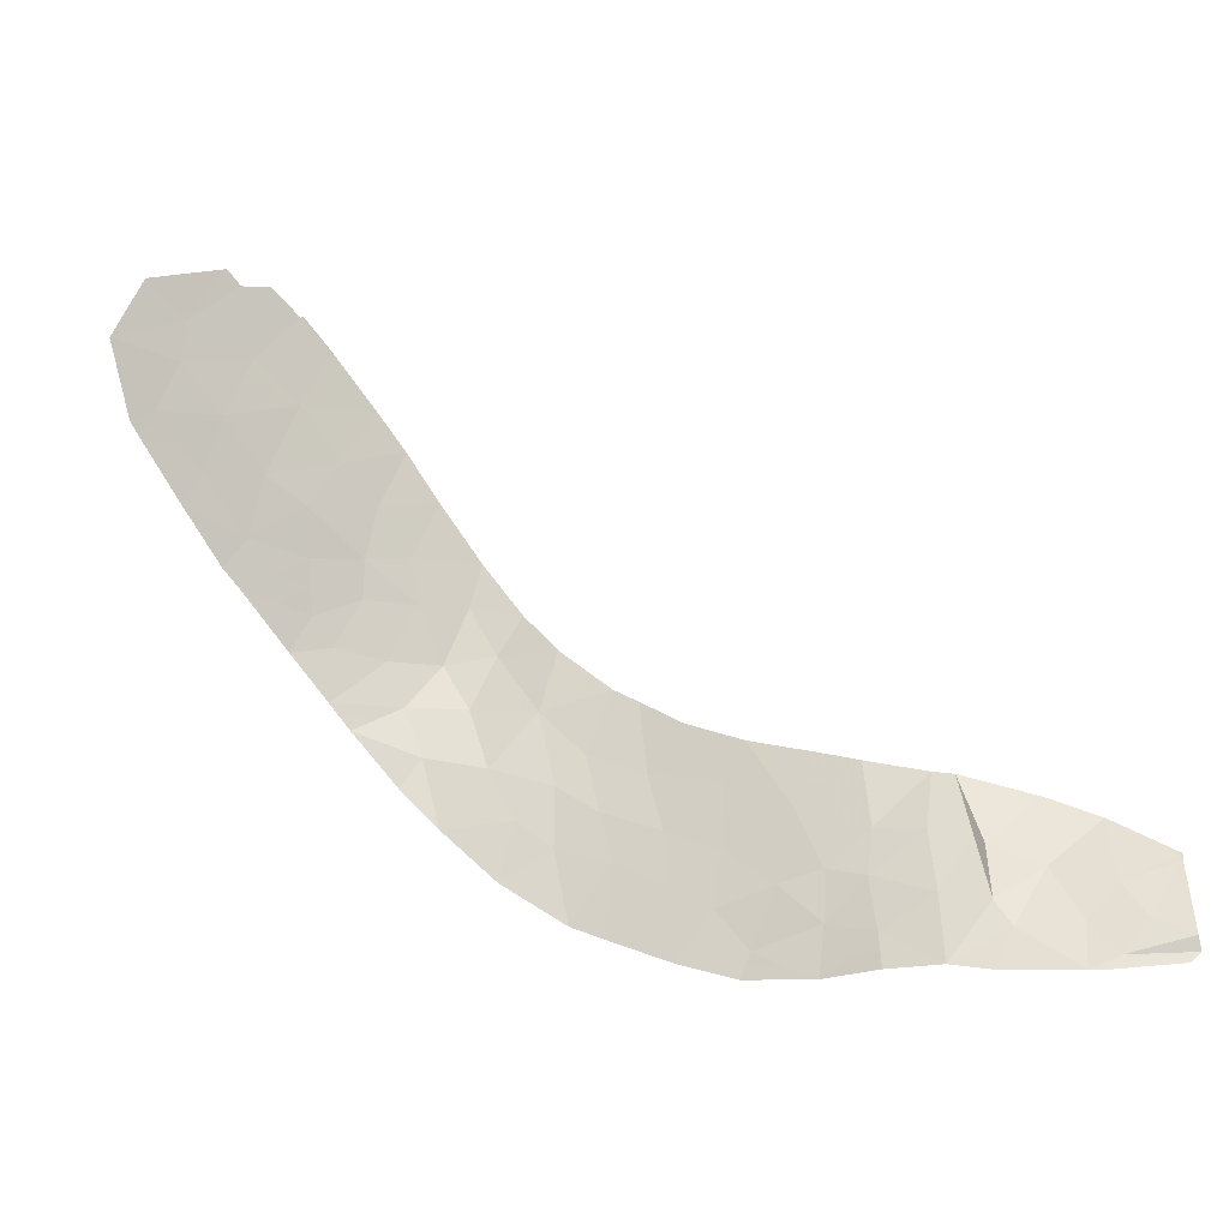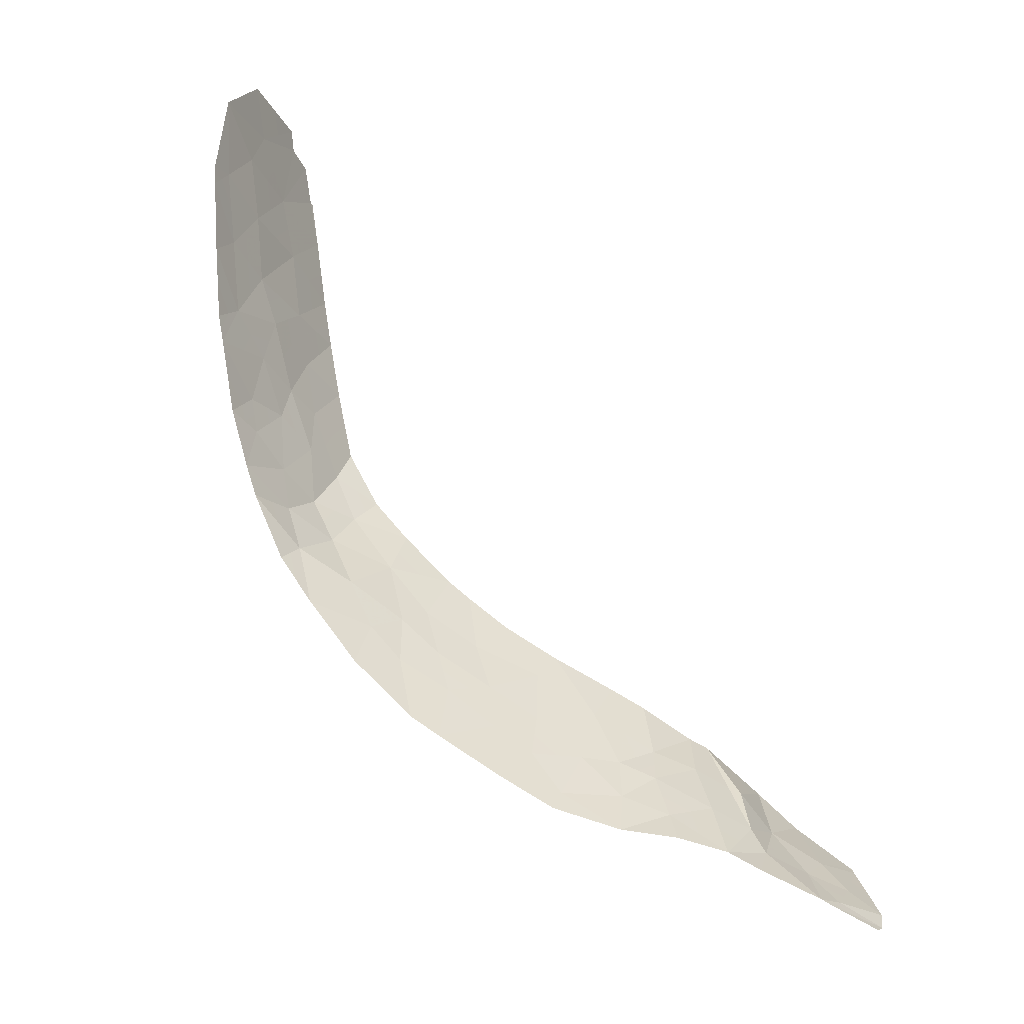
<metadata>
{"format":"obj","ext":"obj","renderer":"f3d","projection":"perspective","resolution":1024,"background":"white","views":[{"elev":-22.6,"azim":-16.6,"up":"+Z"},{"elev":-49.9,"azim":-59.8,"up":"+Z"}]}
</metadata>
<code>
v -8.006 112.4 -13.1
v -5.662 111.2 -12.23
v -13.55 111.1 -4.152
v 4.02 104.3 -17.44
v -11.79 111.2 -3.565
v -5.027 110.9 -11.55
v -13.89 111.5 -5.479
v 6.018 104.3 -14.81
v 5.964 104.4 -14.74
v 4.806 105.3 -13.83
v -6.771 111.8 -14.41
v -13.43 110.3 -1.21
v -4.495 110.6 -10.02
v -8.299 111.9 -5.308
v -1.496 108.4 -14.96
v -3.976 110.2 -10.38
v -0.8521 107.7 -17.16
v -0.6291 107.9 -12.05
v -7.191 112.1 -6.614
v -11.43 111.8 -5.826
v -12.72 112 -6.719
v -11.06 112.5 -8.215
v -14.59 110.4 -2.244
v -15.11 110.9 -4.356
v -14.65 110.6 -3.182
v -0.6991 107.7 -15.94
v 0.1432 106.6 -17.13
v 6.004 104.4 -14.77
v 2.208 105.5 -15.77
v 1.209 105.8 -17.15
v 2.56 105.3 -16.38
v -10.02 112.9 -10.78
v -8.392 112.6 -11.37
v 3.463 105.5 -14.96
v -2.203 108.8 -16.99
v -1.994 108.7 -16.39
v -11.27 112.2 -6.955
v -9.27 112.7 -9.068
v -7.963 112.6 -9.057
v -4.729 110.6 -15.83
v -6.286 111.8 -7.931
v -6.804 112.1 -8.888
v -7.443 112.4 -7.666
v 5.99 104.3 -14.96
v -9.97 111.4 -3.386
v -5.367 111 -15.49
v -3.559 109.8 -13.48
v -10.54 112.8 -10.17
v -10.53 112.7 -8.881
v -12.96 110.8 -2.726
v -7.384 112.3 -10.18
v -2.417 109.1 -12.45
v -11.12 111 -2.269
v -11.99 110.7 -1.598
v -3.123 109.6 -11.02
v -13.81 110.1 -0.9145
v -3.4 109.6 -16.52
v -14.32 111.6 -6.235
v -9.964 112.2 -6.81
v -7.029 111.9 -11.71
v -9.933 112.4 -7.706
v -12.73 110.4 -1.074
v -9.194 111.7 -4.207
v -15.37 111.1 -5.02
v -5.584 111.3 -8.927
v -1.976 108.8 -11.59
v -11.91 110.7 -1.574
v -15.64 110 -1.569
v -16.29 110.2 -3.026
v 0.2679 107.2 -13.87
v 0.1563 107.3 -12.32
v 1.473 106.7 -12.68
v 5.843 103.7 -16.73
v 1.254 106.1 -15.52
v 1.909 106.4 -12.78
v -0.6311 107.7 -14.71
v -8.88 112.7 -12.1
v 3.718 104.5 -17.41
v -12.47 111.6 -5.272
v -2.485 109.1 -14.04
v -11.53 112.7 -9.098
v 2.178 105.7 -14.5
v -15.65 110.9 -4.698
v -13.23 112.1 -7.458
v 2.032 105.3 -17.32
v -12.76 112.3 -7.884
v 3.623 105.8 -13.32
v 5.919 103.7 -17.06
v 4.402 104.2 -17.11
v 5.681 103.8 -17.3
v -1.136 108.1 -13.27
v -6.451 111.6 -12.98
v -5.669 111.2 -13.69
v -8.897 112.2 -6.621
v -5.988 111.4 -10.4
v -3.833 110.1 -12.13
v -4.522 110.5 -14.12
v -3.484 109.8 -14.84
v -8.62 112.4 -7.726
v 1.237 106.5 -14.03
v 0.0895 107.1 -14.97
v 2.058 106 -14.27
v 5.085 104.2 -16.25
v -10.74 111.6 -4.726
v 4.704 104.7 -15.43
v -8.808 112.7 -10.13
v -9.753 111.9 -5.579
v -2.641 109.2 -15.37
v 3.924 104.8 -16.27
v -4.777 110.6 -12.92
v 0.1648 106.8 -16.28
v -13.72 111.3 -4.816
v -14.33 111 -4.254
v -14.5 111.2 -4.918
v 4.755 105 -14.63
v 5.334 104.5 -15.08
v 5.385 104.8 -14.29
v -12.74 112.1 -7.301
v -12.02 112.2 -7.419
v -12 112.1 -6.837
v -5.219 110.9 -12.58
v -4.902 110.8 -12.23
v -5.344 111 -11.89
v 5.984 104.4 -14.75
v 5.991 104.4 -14.77
v 6.011 104.3 -14.79
v 1.708 105.7 -16.46
v 1.884 105.6 -16.76
v 2.384 105.4 -16.07
v 3.011 105.4 -15.67
v 2.835 105.5 -15.36
v -1.528 108.3 -17.07
v -1.423 108.2 -16.77
v -2.098 108.8 -16.69
v -0.7756 107.7 -16.55
v -1.346 108.2 -16.16
v -1.303 108.3 -11.82
v -1.556 108.5 -12.43
v -0.8827 108 -12.66
v -4.43 110.5 -11.84
v -4.305 110.4 -12.53
v -9.907 112.8 -9.618
v -9.676 112.8 -10.15
v -9.039 112.7 -9.6
v -14.88 110.8 -3.769
v -14.1 110.9 -3.667
v -6.738 112 -7.272
v -7.317 112.2 -7.14
v -6.864 112.1 -7.798
v -7.123 112.2 -8.277
v -6.545 112 -8.409
v 5.347 104.5 -15.19
v 5.977 104.3 -14.85
v -2.068 108.8 -15.16
v -2.317 108.9 -15.88
v -1.745 108.5 -15.67
v -1.097 108 -15.45
v -14.62 110.5 -2.713
v -13.8 110.7 -2.954
v -13.78 110.6 -2.485
v -3.442 109.7 -15.68
v -4.106 110.2 -15.33
v -4.064 110.1 -16.17
v -10.28 112.9 -10.47
v -9.413 112.8 -10.45
v -9.9 112.7 -8.974
v -10.54 112.8 -9.525
v -13.25 111 -3.439
v -7.383 112.4 -8.972
v -7.673 112.5 -9.617
v -7.094 112.2 -9.533
v -5.665 111.2 -12.96
v -5.223 110.9 -13.31
v -3.55 109.9 -10.7
v -3.905 110.2 -11.25
v -3.478 109.9 -11.58
v -12.67 111.2 -3.858
v -12.38 111 -3.145
v -14.2 110.3 -1.579
v -14.01 110.4 -1.727
v -13.62 110.2 -1.062
v -2.697 109.2 -16.45
v -3.02 109.4 -15.94
v -11.45 111.1 -2.917
v -12.04 110.9 -2.498
v -12.85 110.6 -1.9
v -12.47 110.8 -2.162
v -12.36 110.5 -1.336
v -13.08 110.4 -1.142
v -13.2 110.6 -1.968
v -11.35 112 -6.39
v -10.62 112.2 -6.882
v -10.7 112 -6.318
v -5.825 111.3 -11.31
v -5.507 111.2 -10.97
v -13.01 111.3 -4.712
v -12.13 111.4 -4.418
v -9.601 112.6 -8.387
v -10.23 112.6 -8.293
v -10.5 112.5 -7.96
v -10.8 112.6 -8.548
v -8.17 112.3 -7.143
v -8.758 112.3 -7.173
v -8.032 112.4 -7.696
v -6.508 111.7 -11.06
v -6.686 111.9 -10.29
v -7.207 112.1 -10.95
v -10.55 111.2 -2.828
v -10.88 111.3 -3.476
v -11.17 112.4 -7.585
v -10.6 112.3 -7.33
v -7.703 112.5 -8.361
v -8.945 112.5 -8.397
v -8.616 112.7 -9.062
v -8.292 112.5 -8.391
v -5.935 111.5 -8.429
v -6.194 111.7 -8.907
v -11.55 110.8 -1.934
v -15.96 110.1 -2.298
v -15.44 110.3 -2.635
v -15.11 110.2 -1.907
v -14.1 111.5 -5.857
v -13.52 111.8 -6.477
v -13.3 111.7 -6.099
v 0.7525 106.8 -13.95
v 1.355 106.6 -13.35
v 0.8705 106.9 -13.27
v 5.464 103.9 -16.49
v 5.916 104 -15.84
v 5.537 104.2 -15.6
v -13.18 111.5 -5.376
v 0.1787 107.2 -14.42
v 0.6633 106.8 -14.5
v -8.443 112.6 -12.6
v -8.199 112.5 -12.23
v -8.636 112.7 -11.73
v -5.048 110.8 -15.66
v -4.625 110.5 -14.97
v -4.945 110.7 -14.81
v 4.06 104.4 -17.26
v 3.869 104.4 -17.42
v 4.211 104.3 -17.27
v -2.988 109.5 -12.97
v -3.022 109.5 -13.76
v -2.451 109.1 -13.25
v -9.449 112.8 -11.44
v -9.205 112.7 -11.07
v -1.99 108.7 -14.5
v -2.563 109.1 -14.71
v -2.802 109.2 -16.75
v -11.04 112.8 -9.633
v -11.03 112.7 -8.989
v -6.069 111.4 -14.95
v -5.518 111.1 -14.59
v -6.22 111.5 -14.05
v -7.711 112.2 -11.54
v -7.518 112.1 -12.41
v -5.786 111.4 -9.665
v -5.241 111 -10.21
v -5.039 110.9 -9.476
v -2.549 109.2 -11.3
v -2.77 109.4 -11.74
v -2.197 108.9 -12.02
v -3.125 109.6 -12.29
v -9.948 112.3 -7.258
v -12.07 111.9 -6.272
v -9.276 112.4 -7.716
v -9.292 112.3 -7.268
v -14.72 110 -1.242
v -15.47 110.4 -3.104
v -15.7 110.6 -3.691
v 2.043 106 -13.64
v 1.983 106.2 -13.52
v 2.118 105.8 -14.38
v -5.096 110.8 -13.9
v -15.97 110.6 -3.862
v -15.38 110.9 -4.527
v -11.51 110.8 -1.922
v -11.95 110.7 -1.586
v -14.84 111.3 -5.628
v -14.63 111.3 -5.25
v -15.24 111 -4.688
v -3.696 110 -12.81
v -15.51 111 -4.859
v -4.502 110.6 -10.96
v 1.621 105.6 -17.24
v 2.296 105.3 -16.85
v 2.875 104.9 -17.37
v 3.139 104.9 -16.89
v 4.894 104.5 -15.84
v -12.99 112.2 -7.671
v -12.97 112.1 -7.088
v -4.236 110.4 -10.2
v -4.761 110.7 -10.78
v 2.766 106.1 -13.05
v 2.901 105.7 -13.91
v 4.215 105.5 -13.58
v 3.543 105.6 -14.14
v 4.135 105.4 -14.39
v 1.573 106.4 -13.4
v 1.648 106.2 -14.15
v 5.881 103.7 -16.9
v 5.122 104 -16.92
v 5.16 104 -17.09
v 4.743 104.2 -16.68
v 4.163 104.5 -16.69
v 3.821 104.6 -16.84
v 6.004 104.3 -14.88
v -12.6 111.8 -5.995
v -11.95 111.7 -5.549
v 1.731 105.8 -15.64
v 1.232 106 -16.33
v -13.77 111.9 -6.846
v -9.967 111.6 -4.466
v -10.25 111.8 -5.152
v -9.474 111.8 -4.893
v -11.3 112.6 -8.656
v -12.14 112.5 -8.491
v -11.91 112.4 -8.049
v -6.396 111.8 -9.645
v -8.386 112.7 -9.595
v -8.096 112.5 -10.15
v -7.888 112.5 -10.77
v -9.026 111.9 -5.443
v -8.747 111.8 -4.758
v -8.6 112.7 -10.75
v -1.316 108.2 -14.11
v -1.811 108.6 -13.65
v -3.062 109.5 -15.11
v -1.063 108 -14.83
v -0.6651 107.7 -15.33
v 0.7095 106.5 -15.9
v 0.6718 106.6 -15.24
v 0.1271 107 -15.62
v -6.74 111.7 -12.35
v -7.229 112 -13.04
v -9.582 111.5 -3.797
v -10.35 111.5 -4.056
v -6.06 111.4 -13.34
v -6.057 111.4 -12.61
v -7.389 112.1 -13.75
v -6.611 111.7 -13.69
v -7.745 112 -5.961
v -8.598 112 -5.965
v -8.044 112.2 -6.617
v -0.3437 107.3 -16.72
v -0.2672 107.3 -16.11
v 3.242 105.1 -16.32
v -11.26 111.4 -4.145
v -11.61 111.6 -4.999
v -4.003 110.1 -14.48
v -3.522 109.8 -14.16
v -4.041 110.2 -13.8
v -6.345 111.5 -11.97
v -9.43 112.2 -6.715
v 0.8147 107 -12.5
v 0.2121 107.3 -13.1
v 1.246 106.3 -14.77
v 1.691 106.5 -12.73
v -0.1816 107.5 -14.29
v -0.2708 107.4 -14.84
v -4.168 110.2 -13.2
v -4.65 110.6 -13.52
v 2.133 105.7 -15.02
v 2.193 105.6 -15.13
v 4.504 104.5 -16.26
v 4.314 104.7 -15.85
v -11.08 111.7 -5.276
v 1.656 106.1 -14.9
v 2.821 105.6 -14.73
v 4.083 105.1 -15.19
v 0.6869 106.3 -16.71
v 0.154 106.7 -16.7
v 0.6761 106.2 -17.14
v -10.59 111.9 -5.702
v -9.858 112.1 -6.194
v -9.325 112.1 -6.1
v -1.777 108.6 -12.86
v -2.985 109.4 -14.44
v -0.3048 107.4 -15.46
v -0.49 107.7 -12.79
v -0.2364 107.6 -12.19
v 3.694 105.1 -15.61
v 4.851 104 -17.37
v 5.8 103.8 -17.18
v 4.97 104 -17.25
v -0.3545 107.2 -17.14
v -0.8837 107.9 -13.99
v -0.4342 107.7 -13.57
f 7 112 114
f 112 3 113
f 112 113 114
f 114 113 24
f 10 115 117
f 115 105 116
f 115 116 117
f 117 116 9
f 21 118 120
f 118 86 119
f 118 119 120
f 120 119 37
f 2 121 123
f 121 110 122
f 121 122 123
f 123 122 6
f 28 124 126
f 124 9 125
f 124 125 126
f 126 125 8
f 29 127 129
f 127 30 128
f 127 128 129
f 129 128 31
f 29 129 131
f 129 31 130
f 129 130 131
f 131 130 34
f 35 132 134
f 132 17 133
f 132 133 134
f 134 133 36
f 17 135 133
f 135 26 136
f 135 136 133
f 133 136 36
f 18 137 139
f 137 66 138
f 137 138 139
f 139 138 91
f 96 140 141
f 140 6 122
f 140 122 141
f 141 122 110
f 38 142 144
f 142 48 143
f 142 143 144
f 144 143 106
f 25 145 146
f 145 24 113
f 145 113 146
f 146 113 3
f 41 147 149
f 147 19 148
f 147 148 149
f 149 148 43
f 43 150 149
f 150 42 151
f 150 151 149
f 149 151 41
f 9 116 153
f 116 105 152
f 116 152 153
f 153 152 44
f 15 154 156
f 154 108 155
f 154 155 156
f 156 155 36
f 36 136 156
f 136 26 157
f 136 157 156
f 156 157 15
f 23 158 160
f 158 25 159
f 158 159 160
f 160 159 50
f 57 161 163
f 161 98 162
f 161 162 163
f 163 162 40
f 48 164 143
f 164 32 165
f 164 165 143
f 143 165 106
f 48 142 167
f 142 38 166
f 142 166 167
f 167 166 49
f 50 159 168
f 159 25 146
f 159 146 168
f 168 146 3
f 42 169 171
f 169 39 170
f 169 170 171
f 171 170 51
f 110 121 173
f 121 2 172
f 121 172 173
f 173 172 93
f 55 174 176
f 174 16 175
f 174 175 176
f 176 175 96
f 50 168 178
f 168 3 177
f 168 177 178
f 178 177 5
f 56 179 181
f 179 23 180
f 179 180 181
f 181 180 12
f 57 182 183
f 182 36 155
f 182 155 183
f 183 155 108
f 5 184 178
f 184 53 185
f 184 185 178
f 178 185 50
f 62 186 188
f 186 50 187
f 186 187 188
f 188 187 54
f 62 189 186
f 189 12 190
f 189 190 186
f 186 190 50
f 20 191 193
f 191 37 192
f 191 192 193
f 193 192 59
f 95 194 195
f 194 2 123
f 194 123 195
f 195 123 6
f 5 177 197
f 177 3 196
f 177 196 197
f 197 196 79
f 49 166 199
f 166 38 198
f 166 198 199
f 199 198 61
f 61 200 199
f 200 22 201
f 200 201 199
f 199 201 49
f 43 202 204
f 202 94 203
f 202 203 204
f 204 203 99
f 60 205 207
f 205 95 206
f 205 206 207
f 207 206 51
f 45 208 209
f 208 53 184
f 208 184 209
f 209 184 5
f 37 210 211
f 210 22 200
f 210 200 211
f 211 200 61
f 39 169 212
f 169 42 150
f 169 150 212
f 212 150 43
f 99 213 215
f 213 38 214
f 213 214 215
f 215 214 39
f 65 216 217
f 216 41 151
f 216 151 217
f 217 151 42
f 53 218 185
f 218 54 187
f 218 187 185
f 185 187 50
f 68 219 221
f 219 69 220
f 219 220 221
f 221 220 23
f 7 222 224
f 222 58 223
f 222 223 224
f 224 223 21
f 12 180 190
f 180 23 160
f 180 160 190
f 190 160 50
f 70 225 227
f 225 100 226
f 225 226 227
f 227 226 72
f 103 228 230
f 228 73 229
f 228 229 230
f 230 229 44
f 3 112 196
f 112 7 231
f 112 231 196
f 196 231 79
f 100 225 233
f 225 70 232
f 225 232 233
f 233 232 101
f 77 234 236
f 234 1 235
f 234 235 236
f 236 235 33
f 46 237 239
f 237 40 238
f 237 238 239
f 239 238 97
f 89 240 242
f 240 78 241
f 240 241 242
f 242 241 4
f 52 243 245
f 243 47 244
f 243 244 245
f 245 244 80
f 32 246 247
f 246 77 236
f 246 236 247
f 247 236 33
f 15 248 154
f 248 80 249
f 248 249 154
f 154 249 108
f 57 250 182
f 250 35 134
f 250 134 182
f 182 134 36
f 81 251 252
f 251 48 167
f 251 167 252
f 252 167 49
f 11 253 255
f 253 46 254
f 253 254 255
f 255 254 93
f 60 256 257
f 256 33 235
f 256 235 257
f 257 235 1
f 65 258 260
f 258 95 259
f 258 259 260
f 260 259 13
f 66 261 263
f 261 55 262
f 261 262 263
f 263 262 52
f 55 176 262
f 176 96 264
f 176 264 262
f 262 264 52
f 61 265 211
f 265 59 192
f 265 192 211
f 211 192 37
f 21 120 266
f 120 37 191
f 120 191 266
f 266 191 20
f 38 213 198
f 213 99 267
f 213 267 198
f 198 267 61
f 99 268 267
f 268 59 265
f 268 265 267
f 267 265 61
f 56 269 179
f 269 68 221
f 269 221 179
f 179 221 23
f 24 145 271
f 145 25 270
f 145 270 271
f 271 270 69
f 82 272 274
f 272 75 273
f 272 273 274
f 274 273 102
f 93 254 275
f 254 46 239
f 254 239 275
f 275 239 97
f 69 276 271
f 276 83 277
f 276 277 271
f 271 277 24
f 53 278 218
f 278 67 279
f 278 279 218
f 218 279 54
f 64 280 281
f 280 58 222
f 280 222 281
f 281 222 7
f 7 114 281
f 114 24 282
f 114 282 281
f 281 282 64
f 52 264 243
f 264 96 283
f 264 283 243
f 243 283 47
f 83 284 277
f 284 64 282
f 284 282 277
f 277 282 24
f 96 175 140
f 175 16 285
f 175 285 140
f 140 285 6
f 31 128 287
f 128 30 286
f 128 286 287
f 287 286 85
f 31 287 289
f 287 85 288
f 287 288 289
f 289 288 78
f 103 230 290
f 230 44 152
f 230 152 290
f 290 152 105
f 84 291 292
f 291 86 118
f 291 118 292
f 292 118 21
f 16 293 285
f 293 13 294
f 293 294 285
f 285 294 6
f 87 295 296
f 295 75 272
f 295 272 296
f 296 272 82
f 10 297 299
f 297 87 298
f 297 298 299
f 299 298 34
f 75 300 273
f 300 100 301
f 300 301 273
f 273 301 102
f 88 302 304
f 302 73 303
f 302 303 304
f 304 303 89
f 73 228 303
f 228 103 305
f 228 305 303
f 303 305 89
f 89 306 240
f 306 109 307
f 306 307 240
f 240 307 78
f 9 153 125
f 153 44 308
f 153 308 125
f 125 308 8
f 79 309 310
f 309 21 266
f 309 266 310
f 310 266 20
f 30 127 312
f 127 29 311
f 127 311 312
f 312 311 74
f 84 292 313
f 292 21 223
f 292 223 313
f 313 223 58
f 63 314 316
f 314 104 315
f 314 315 316
f 316 315 107
f 81 252 317
f 252 49 201
f 252 201 317
f 317 201 22
f 86 318 319
f 318 81 317
f 318 317 319
f 319 317 22
f 22 210 319
f 210 37 119
f 210 119 319
f 319 119 86
f 95 258 320
f 258 65 217
f 258 217 320
f 320 217 42
f 42 171 320
f 171 51 206
f 171 206 320
f 320 206 95
f 51 170 322
f 170 39 321
f 170 321 322
f 322 321 106
f 33 256 323
f 256 60 207
f 256 207 323
f 323 207 51
f 63 316 325
f 316 107 324
f 316 324 325
f 325 324 14
f 32 247 165
f 247 33 326
f 247 326 165
f 165 326 106
f 80 248 328
f 248 15 327
f 248 327 328
f 328 327 91
f 98 161 329
f 161 57 183
f 161 183 329
f 329 183 108
f 76 330 331
f 330 15 157
f 330 157 331
f 331 157 26
f 111 332 334
f 332 74 333
f 332 333 334
f 334 333 101
f 92 335 336
f 335 60 257
f 335 257 336
f 336 257 1
f 104 314 338
f 314 63 337
f 314 337 338
f 338 337 45
f 92 339 340
f 339 93 172
f 339 172 340
f 340 172 2
f 1 341 336
f 341 11 342
f 341 342 336
f 336 342 92
f 19 343 345
f 343 14 344
f 343 344 345
f 345 344 94
f 13 259 294
f 259 95 195
f 259 195 294
f 294 195 6
f 17 346 135
f 346 111 347
f 346 347 135
f 135 347 26
f 78 307 289
f 307 109 348
f 307 348 289
f 289 348 31
f 106 321 144
f 321 39 214
f 321 214 144
f 144 214 38
f 45 209 338
f 209 5 349
f 209 349 338
f 338 349 104
f 79 350 197
f 350 104 349
f 350 349 197
f 197 349 5
f 98 351 162
f 351 97 238
f 351 238 162
f 162 238 40
f 97 351 353
f 351 98 352
f 351 352 353
f 353 352 47
f 11 255 342
f 255 93 339
f 255 339 342
f 342 339 92
f 95 205 194
f 205 60 354
f 205 354 194
f 194 354 2
f 99 203 268
f 203 94 355
f 203 355 268
f 268 355 59
f 19 345 148
f 345 94 202
f 345 202 148
f 148 202 43
f 70 227 357
f 227 72 356
f 227 356 357
f 357 356 71
f 101 333 233
f 333 74 358
f 333 358 233
f 233 358 100
f 75 359 300
f 359 72 226
f 359 226 300
f 300 226 100
f 101 232 361
f 232 70 360
f 232 360 361
f 361 360 76
f 97 353 363
f 353 47 362
f 353 362 363
f 363 362 110
f 43 204 212
f 204 99 215
f 204 215 212
f 212 215 39
f 25 158 270
f 158 23 220
f 158 220 270
f 270 220 69
f 82 274 365
f 274 102 364
f 274 364 365
f 365 364 29
f 109 366 367
f 366 103 290
f 366 290 367
f 367 290 105
f 103 366 305
f 366 109 306
f 366 306 305
f 305 306 89
f 60 335 354
f 335 92 340
f 335 340 354
f 354 340 2
f 93 275 173
f 275 97 363
f 275 363 173
f 173 363 110
f 20 368 310
f 368 104 350
f 368 350 310
f 310 350 79
f 100 358 301
f 358 74 369
f 358 369 301
f 301 369 102
f 29 364 311
f 364 102 369
f 364 369 311
f 311 369 74
f 34 370 131
f 370 82 365
f 370 365 131
f 131 365 29
f 105 115 371
f 115 10 299
f 115 299 371
f 371 299 34
f 111 372 332
f 372 30 312
f 372 312 332
f 332 312 74
f 30 372 374
f 372 111 373
f 372 373 374
f 374 373 27
f 21 309 224
f 309 79 231
f 309 231 224
f 224 231 7
f 104 368 315
f 368 20 375
f 368 375 315
f 315 375 107
f 59 376 193
f 376 107 375
f 376 375 193
f 193 375 20
f 51 322 323
f 322 106 326
f 322 326 323
f 323 326 33
f 107 377 324
f 377 94 344
f 377 344 324
f 324 344 14
f 94 377 355
f 377 107 376
f 377 376 355
f 355 376 59
f 80 328 245
f 328 91 378
f 328 378 245
f 245 378 52
f 47 352 244
f 352 98 379
f 352 379 244
f 244 379 80
f 108 249 329
f 249 80 379
f 249 379 329
f 329 379 98
f 26 380 331
f 380 101 361
f 380 361 331
f 331 361 76
f 101 380 334
f 380 26 347
f 380 347 334
f 334 347 111
f 18 139 382
f 139 91 381
f 139 381 382
f 382 381 71
f 109 383 348
f 383 34 130
f 383 130 348
f 348 130 31
f 91 138 378
f 138 66 263
f 138 263 378
f 378 263 52
f 96 141 283
f 141 110 362
f 141 362 283
f 283 362 47
f 87 296 298
f 296 82 370
f 296 370 298
f 298 370 34
f 4 384 386
f 384 90 385
f 384 385 386
f 386 385 88
f 109 367 383
f 367 105 371
f 367 371 383
f 383 371 34
f 111 346 373
f 346 17 387
f 346 387 373
f 373 387 27
f 76 388 330
f 388 91 327
f 388 327 330
f 330 327 15
f 91 389 381
f 389 70 357
f 389 357 381
f 381 357 71
f 70 389 360
f 389 91 388
f 389 388 360
f 360 388 76
f 4 386 242
f 386 88 304
f 386 304 242
f 242 304 89

</code>
